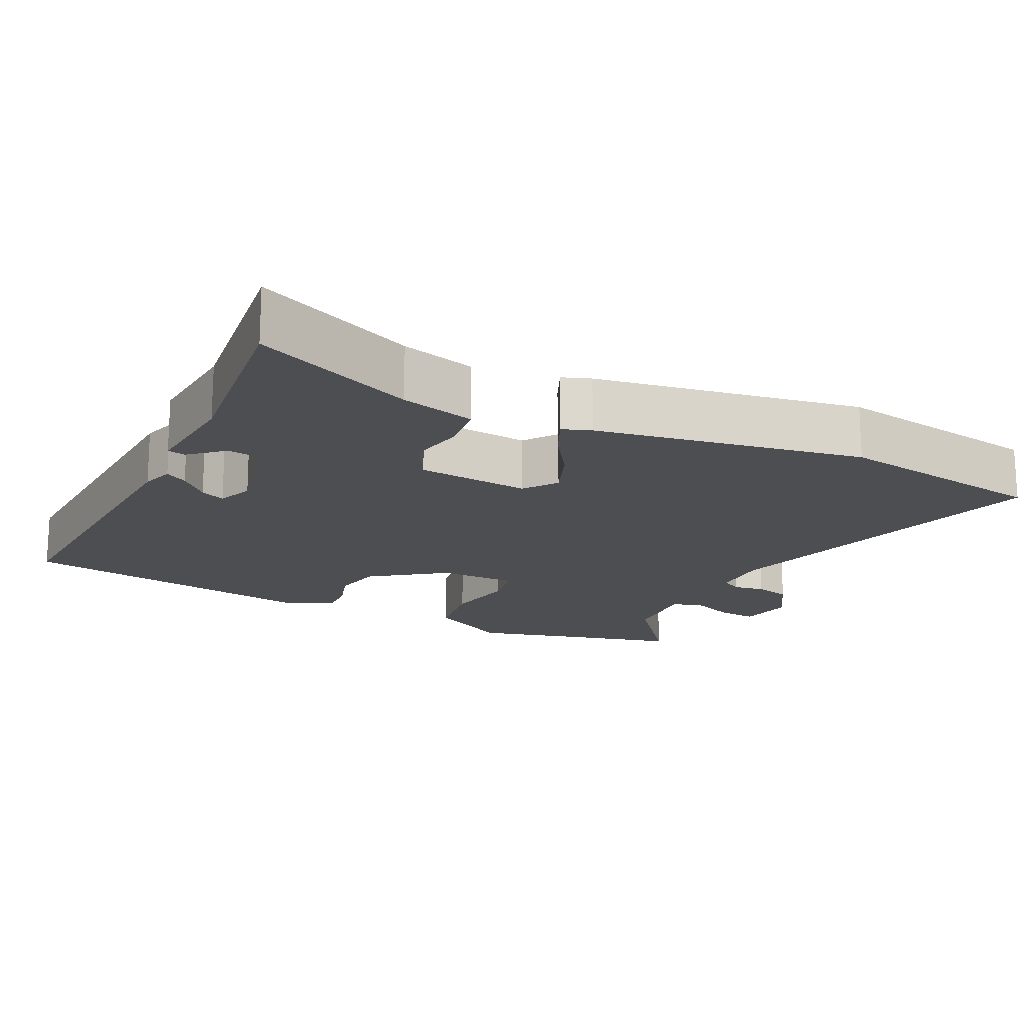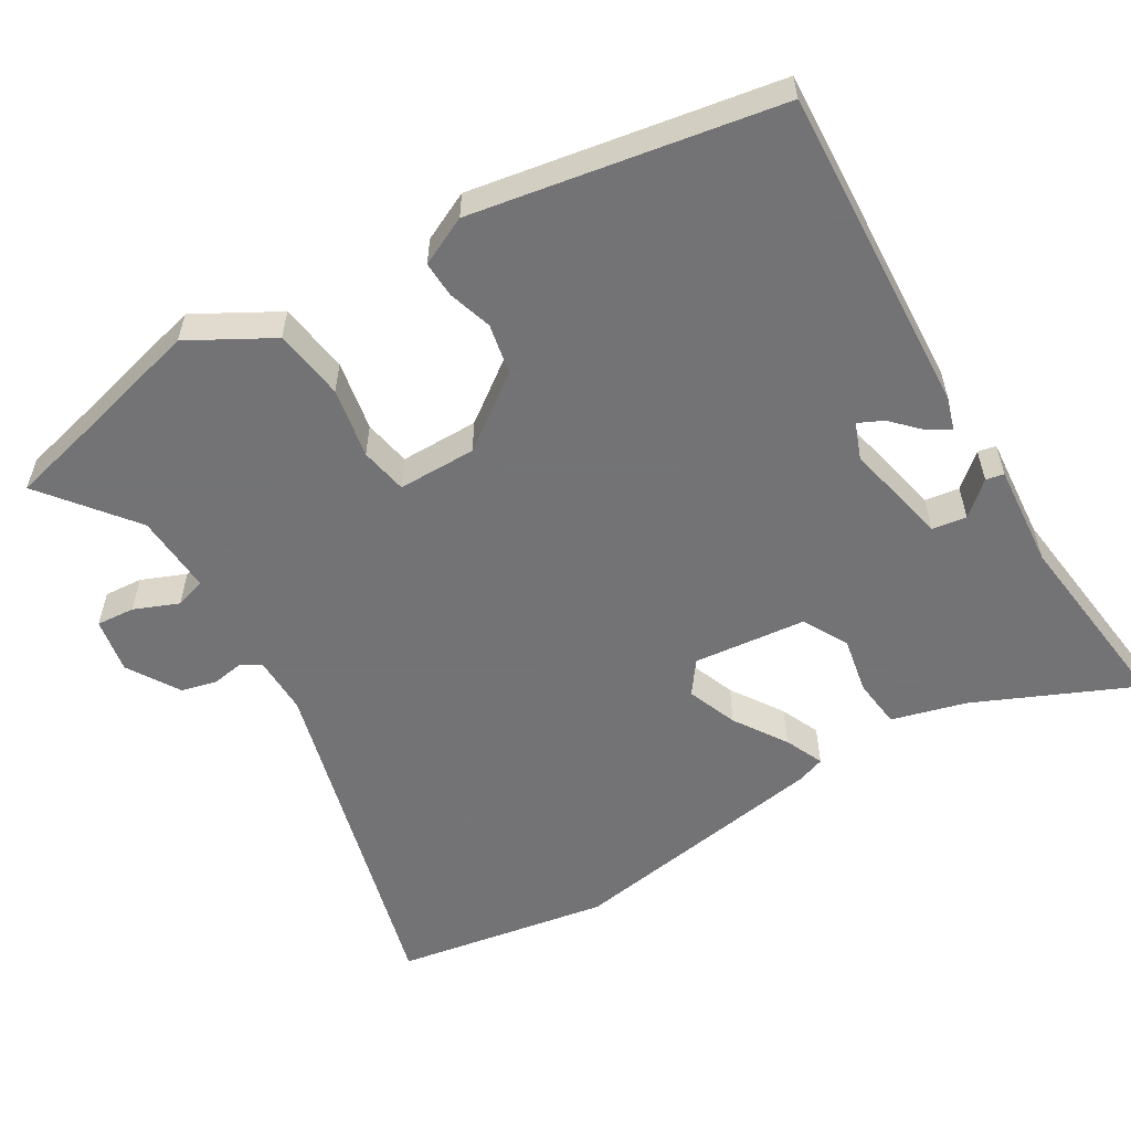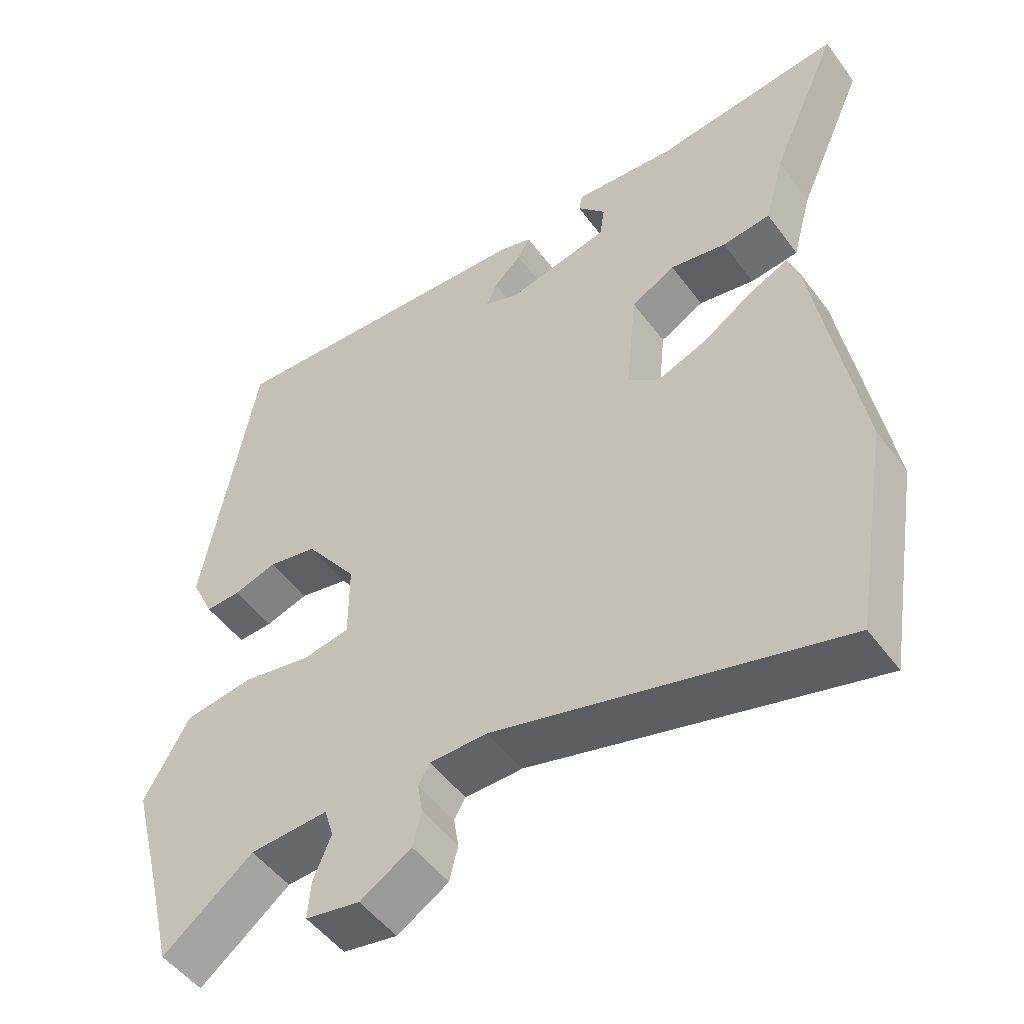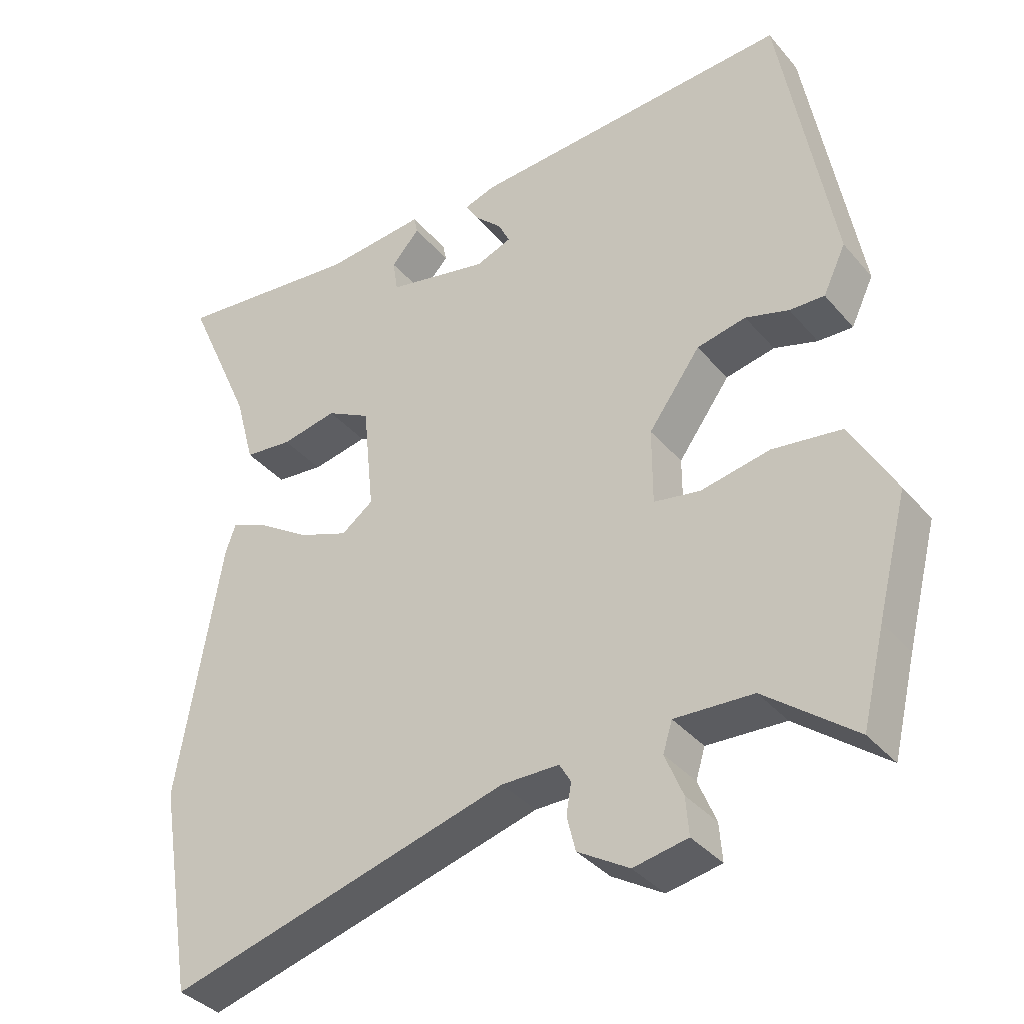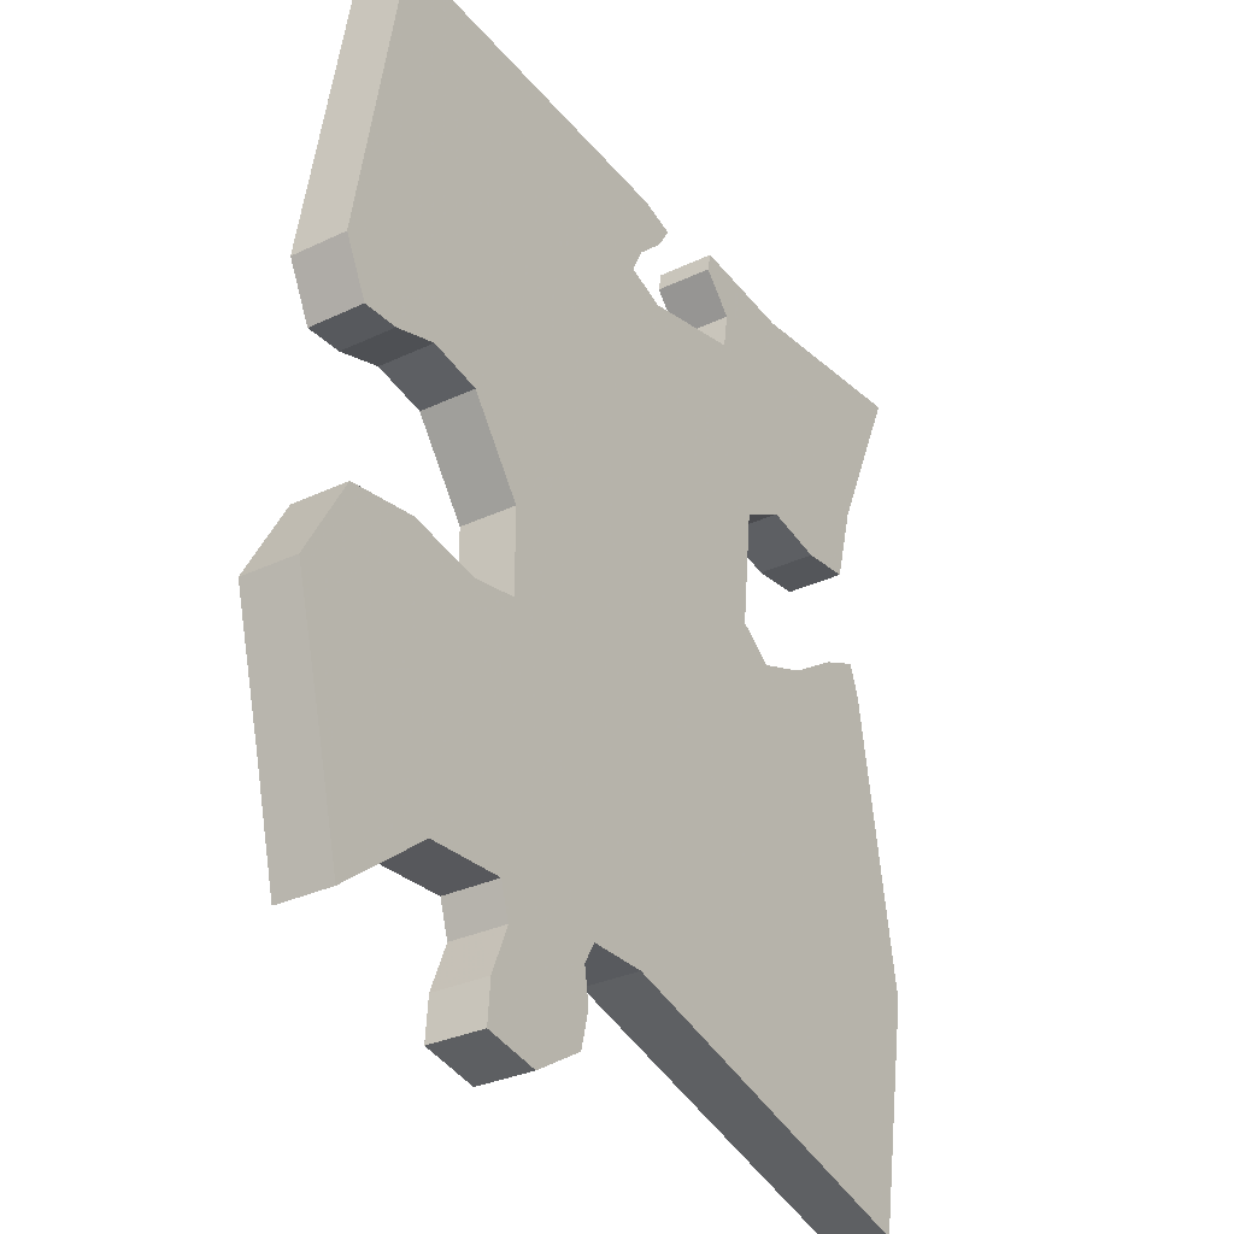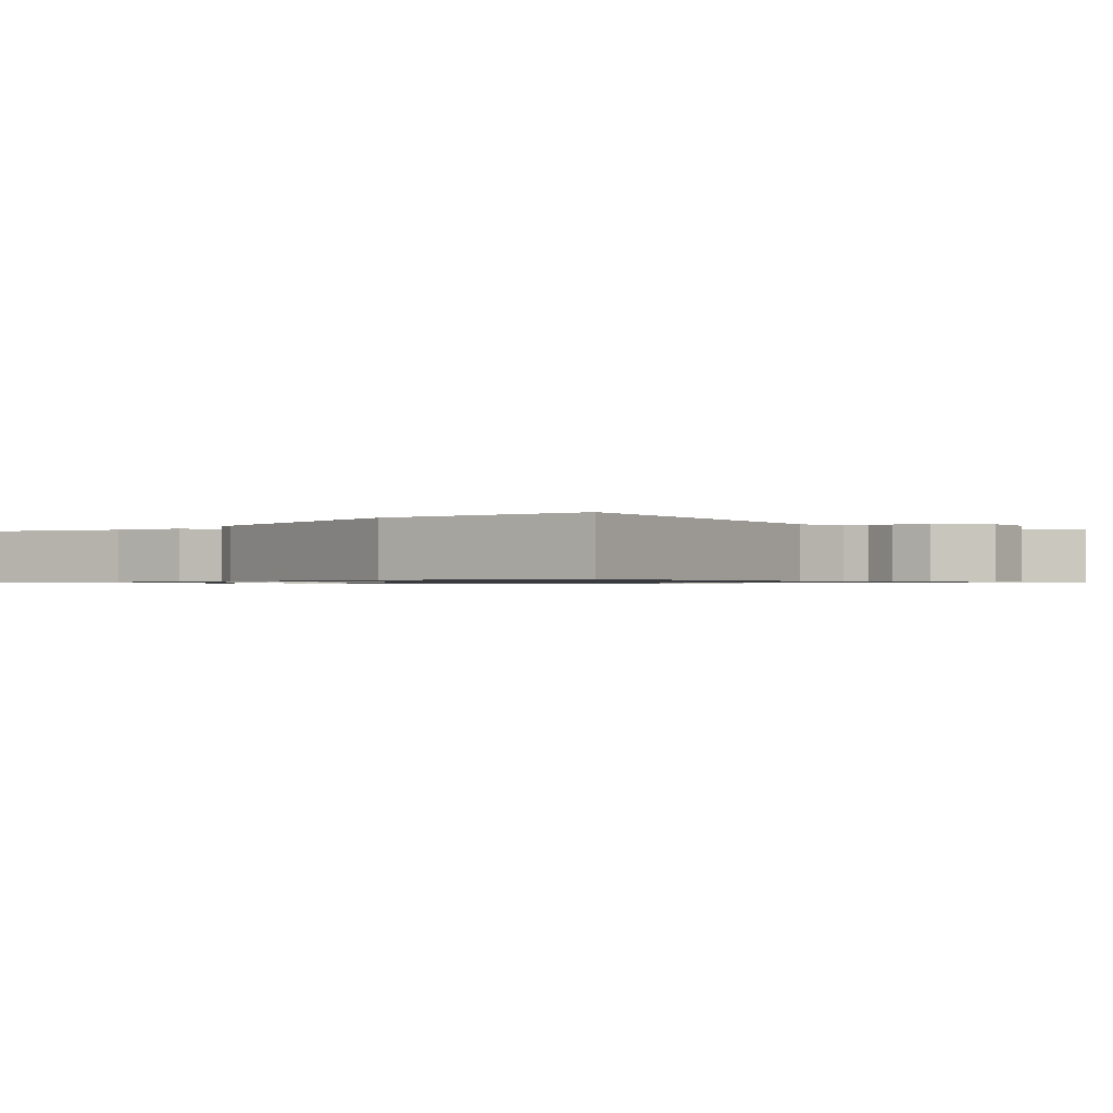
<metadata>
{"format":"obj","ext":"obj","renderer":"f3d","projection":"perspective","resolution":1024,"background":"white","views":[{"elev":-17.2,"azim":64.0,"up":"+Y"},{"elev":-56.0,"azim":-59.2,"up":"+Y"},{"elev":-50.4,"azim":35.2,"up":"+Z"},{"elev":-37.0,"azim":-144.8,"up":"+Z"},{"elev":-31.5,"azim":-56.1,"up":"+Z"},{"elev":-0.9,"azim":136.3,"up":"+Y"}]}
</metadata>
<code>
v -0.474 0.07 -0.605
v -0.506 0.07 -0.475
v -0.549 0.07 -0.31
v -0.486 0.07 -0.197
v -0.389 0.07 -0.183
v -0.292 0.07 -0.201
v -0.227 0.07 -0.189
v -0.227 0.07 -0.081
v -0.3 0.07 0.019
v -0.369 0.07 0.033
v -0.43 0.07 0.014
v -0.479 0.07 0.012
v -0.511 0.07 0.079
v -0.438 0.07 0.498
v 0.015 0.07 0.474
v 0.06 0.07 0.46
v 0.042 0.07 0.43
v 0.003 0.07 0.392
v -0.013 0.07 0.358
v 0.037 0.07 0.339
v 0.181 0.07 0.371
v 0.188 0.07 0.418
v 0.148 0.07 0.463
v 0.153 0.07 0.488
v 0.296 0.07 0.476
v 0.373 0.07 0.485
v 0.561 0.07 0.507
v 0.464 0.07 0.288
v 0.436 0.07 0.185
v 0.368 0.07 0.177
v 0.289 0.07 0.192
v 0.227 0.07 0.158
v 0.211 0.07 0.003
v 0.256 0.07 -0.03
v 0.326 0.07 -0.003
v 0.398 0.07 0.044
v 0.452 0.07 0.068
v 0.466 0.07 0.029
v 0.527 0.07 -0.338
v 0.477 0.07 -0.634
v -0.004 0.07 -0.505
v -0.085 0.07 -0.506
v -0.101 0.07 -0.534
v -0.094 0.07 -0.577
v -0.106 0.07 -0.626
v -0.178 0.07 -0.67
v -0.254 0.07 -0.656
v -0.25 0.07 -0.603
v -0.225 0.07 -0.542
v -0.238 0.07 -0.5
v -0.348 0.07 -0.506
v -0.474 0 -0.605
v -0.506 0 -0.475
v -0.549 0 -0.31
v -0.486 0 -0.197
v -0.389 0 -0.183
v -0.292 0 -0.201
v -0.227 0 -0.189
v -0.227 0 -0.081
v -0.3 0 0.019
v -0.369 0 0.033
v -0.43 0 0.014
v -0.479 0 0.012
v -0.511 0 0.079
v -0.438 0 0.498
v 0.015 0 0.474
v 0.06 0 0.46
v 0.042 0 0.43
v 0.003 0 0.392
v -0.013 0 0.358
v 0.037 0 0.339
v 0.181 0 0.371
v 0.188 0 0.418
v 0.148 0 0.463
v 0.153 0 0.488
v 0.296 0 0.476
v 0.373 0 0.485
v 0.561 0 0.507
v 0.464 0 0.288
v 0.436 0 0.185
v 0.368 0 0.177
v 0.289 0 0.192
v 0.227 0 0.158
v 0.211 0 0.003
v 0.256 0 -0.03
v 0.326 0 -0.003
v 0.398 0 0.044
v 0.452 0 0.068
v 0.466 0 0.029
v 0.527 0 -0.338
v 0.477 0 -0.634
v -0.004 0 -0.505
v -0.085 0 -0.506
v -0.101 0 -0.534
v -0.094 0 -0.577
v -0.106 0 -0.626
v -0.178 0 -0.67
v -0.254 0 -0.656
v -0.25 0 -0.603
v -0.225 0 -0.542
v -0.238 0 -0.5
v -0.348 0 -0.506
f 47 48 49
f 46 47 49
f 45 46 49
f 44 45 49
f 43 44 49
f 42 43 49 50
f 41 42 50
f 39 40 41
f 38 39 41
f 37 38 41
f 36 37 41
f 35 36 41
f 34 35 41 50
f 33 34 50 51
f 28 29 30 31
f 28 31 32
f 27 28 32
f 26 27 32
f 25 26 32
f 22 23 24 25
f 21 22 25 32
f 32 33 51
f 21 32 51
f 20 21 51
f 16 17 18
f 15 16 18
f 14 15 18
f 13 14 18
f 12 13 18
f 11 12 18
f 10 11 18
f 9 10 18 19
f 8 9 19 20
f 4 5 6
f 3 4 6
f 2 3 6
f 2 6 7
f 1 2 7
f 51 1 7
f 20 51 7
f 7 8 20
f 100 99 98
f 100 98 97
f 100 97 96
f 100 96 95
f 100 95 94
f 101 100 94 93
f 101 93 92
f 92 91 90
f 92 90 89
f 92 89 88
f 92 88 87
f 92 87 86
f 101 92 86 85
f 102 101 85 84
f 82 81 80 79
f 83 82 79
f 83 79 78
f 83 78 77
f 83 77 76
f 76 75 74 73
f 83 76 73 72
f 102 84 83
f 102 83 72
f 102 72 71
f 69 68 67
f 69 67 66
f 69 66 65
f 69 65 64
f 69 64 63
f 69 63 62
f 69 62 61
f 70 69 61 60
f 71 70 60 59
f 57 56 55
f 57 55 54
f 57 54 53
f 58 57 53
f 58 53 52
f 58 52 102
f 58 102 71
f 71 59 58
f 1 52 53 2
f 2 53 54 3
f 3 54 55 4
f 4 55 56 5
f 5 56 57 6
f 6 57 58 7
f 7 58 59 8
f 8 59 60 9
f 9 60 61 10
f 10 61 62 11
f 11 62 63 12
f 12 63 64 13
f 13 64 65 14
f 14 65 66 15
f 15 66 67 16
f 16 67 68 17
f 17 68 69 18
f 18 69 70 19
f 19 70 71 20
f 20 71 72 21
f 21 72 73 22
f 22 73 74 23
f 23 74 75 24
f 24 75 76 25
f 25 76 77 26
f 26 77 78 27
f 27 78 79 28
f 28 79 80 29
f 29 80 81 30
f 30 81 82 31
f 31 82 83 32
f 32 83 84 33
f 33 84 85 34
f 34 85 86 35
f 35 86 87 36
f 36 87 88 37
f 37 88 89 38
f 38 89 90 39
f 39 90 91 40
f 40 91 92 41
f 41 92 93 42
f 42 93 94 43
f 43 94 95 44
f 44 95 96 45
f 45 96 97 46
f 46 97 98 47
f 47 98 99 48
f 48 99 100 49
f 49 100 101 50
f 50 101 102 51
f 51 102 52 1

</code>
